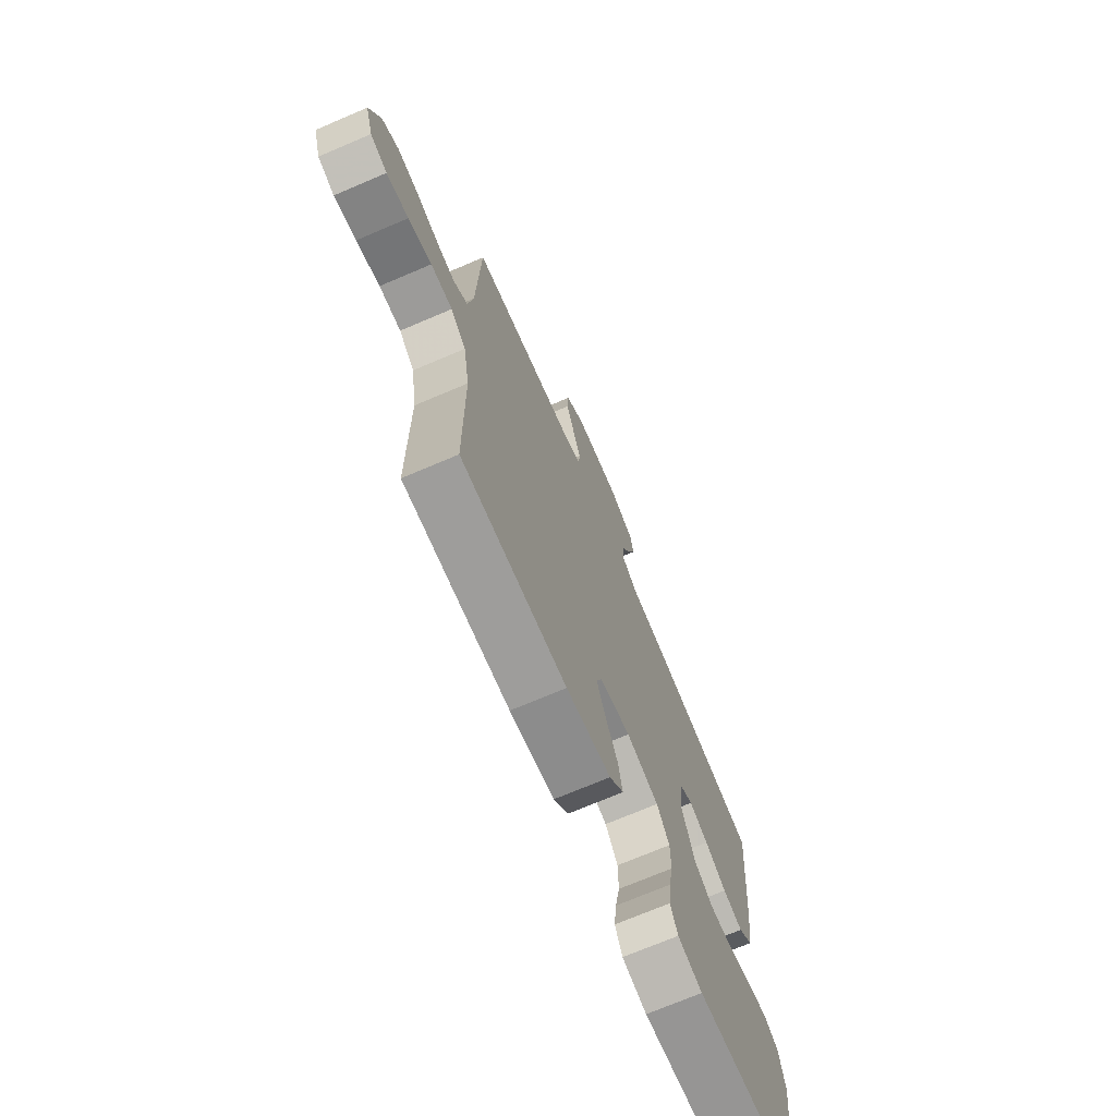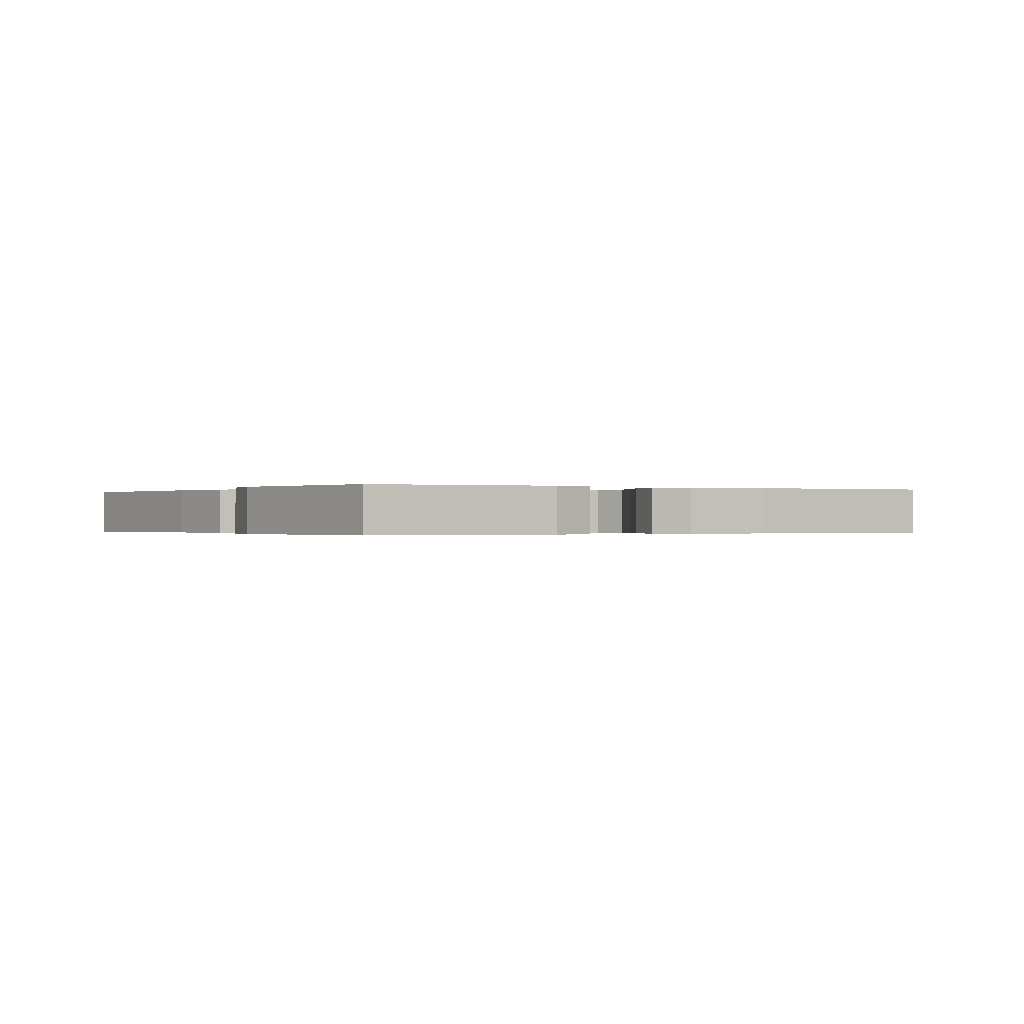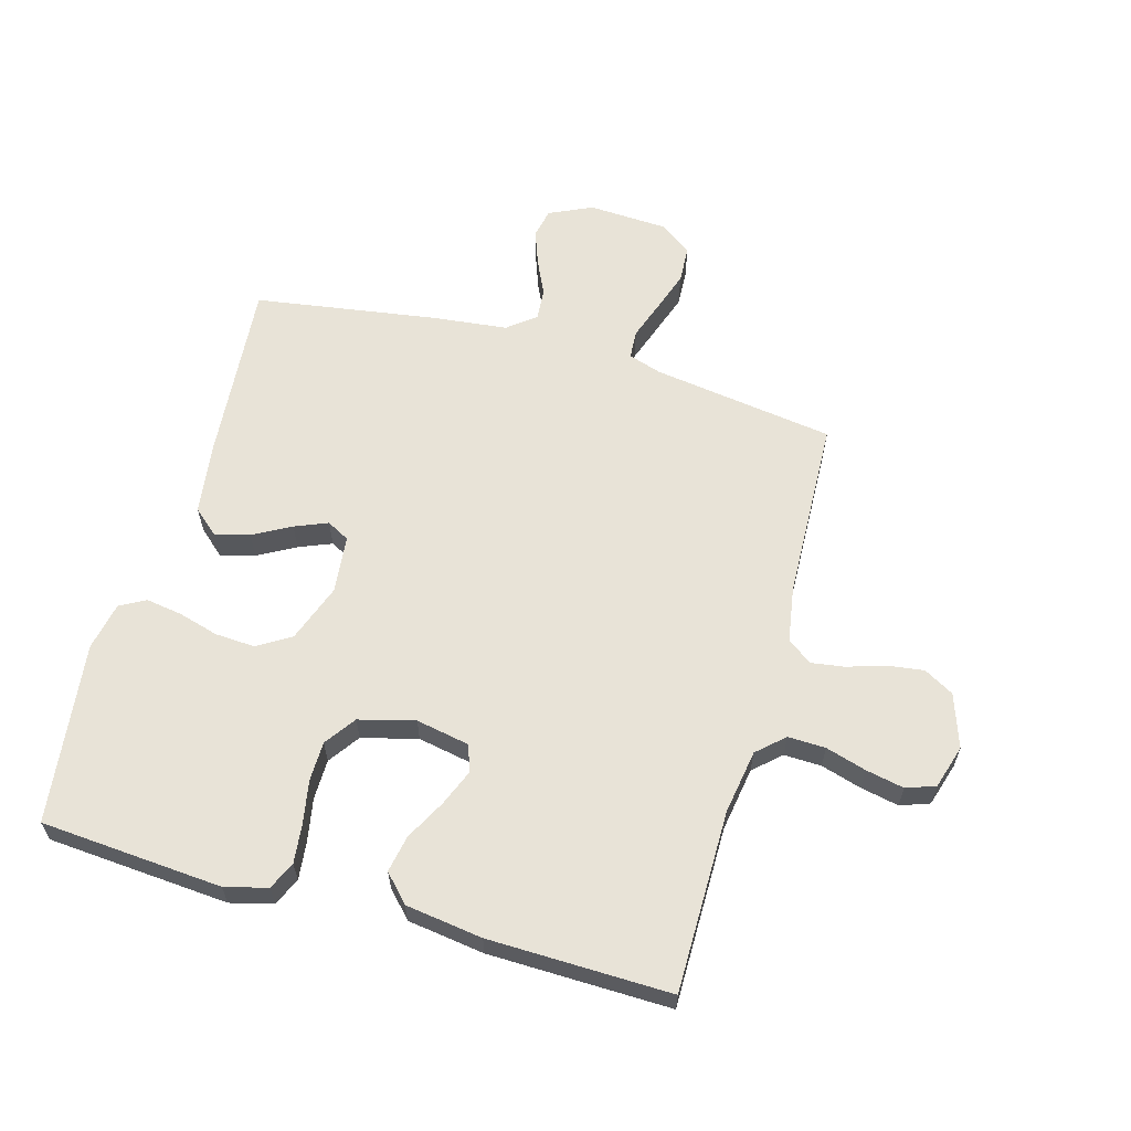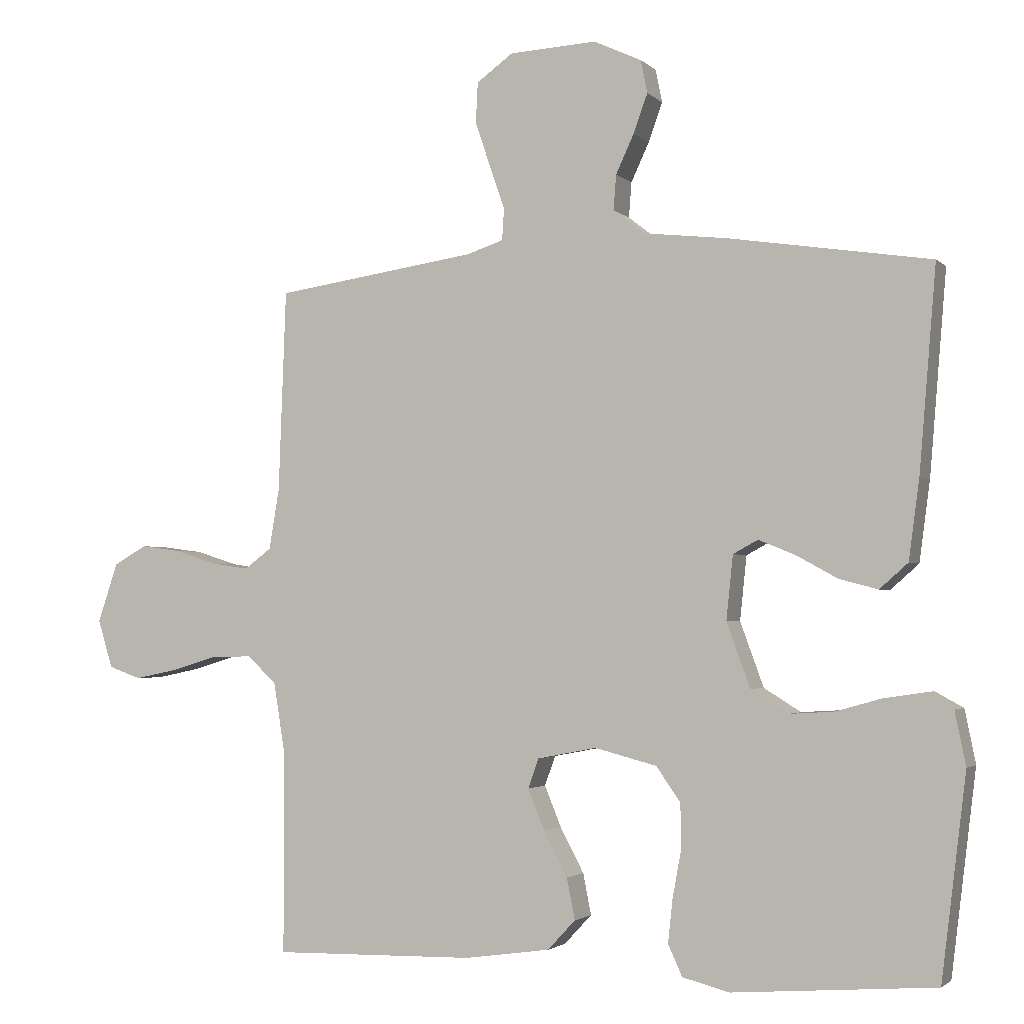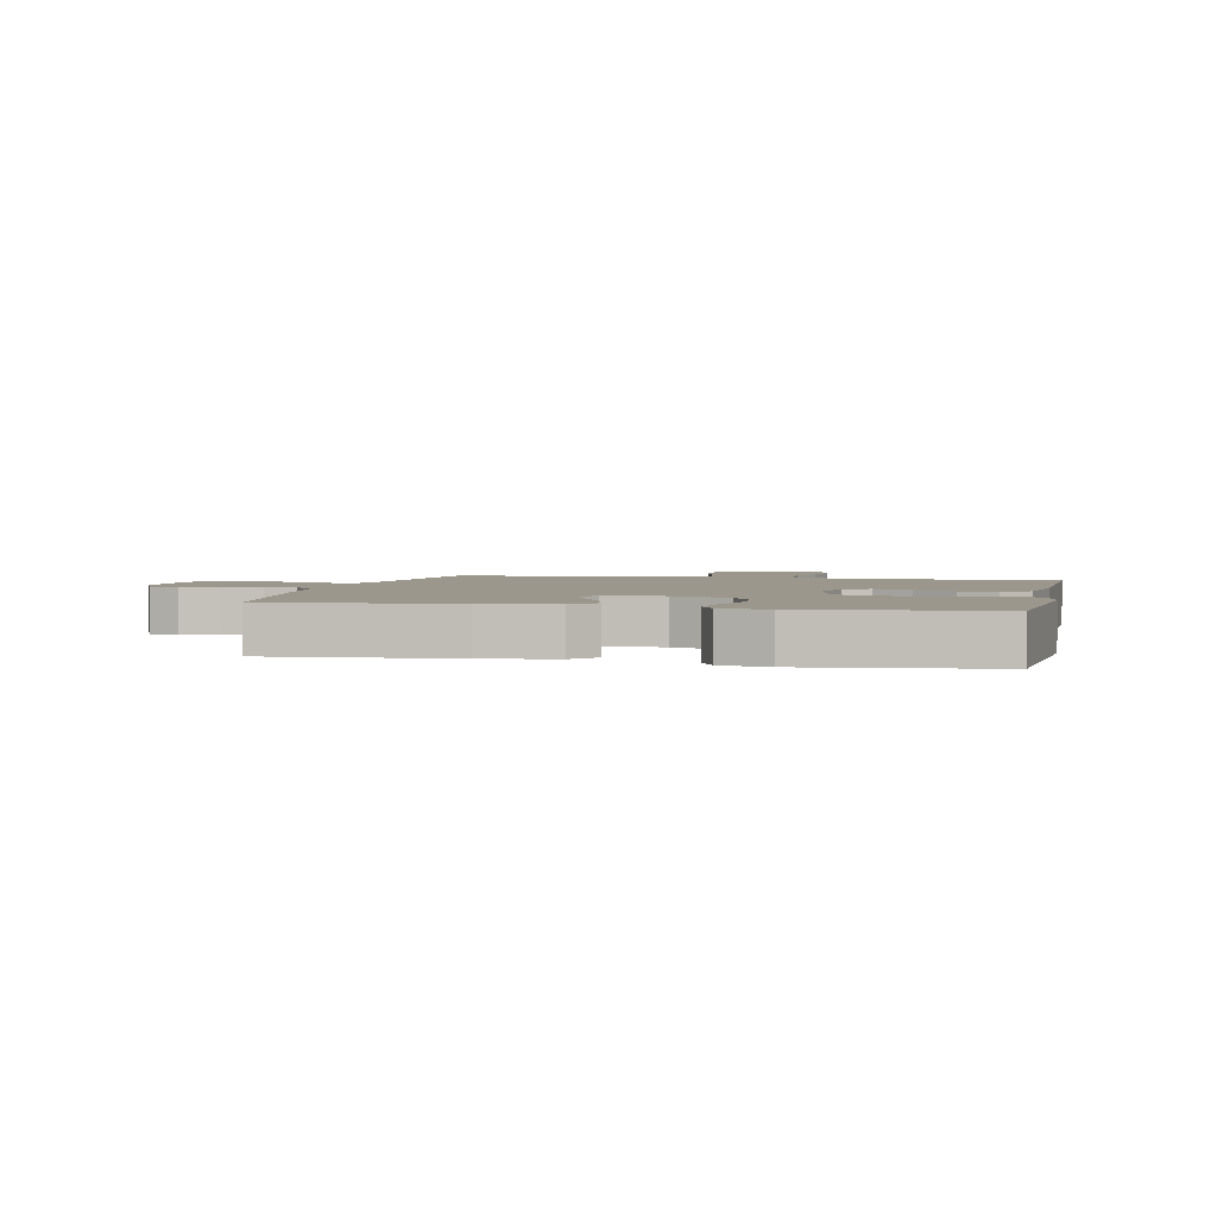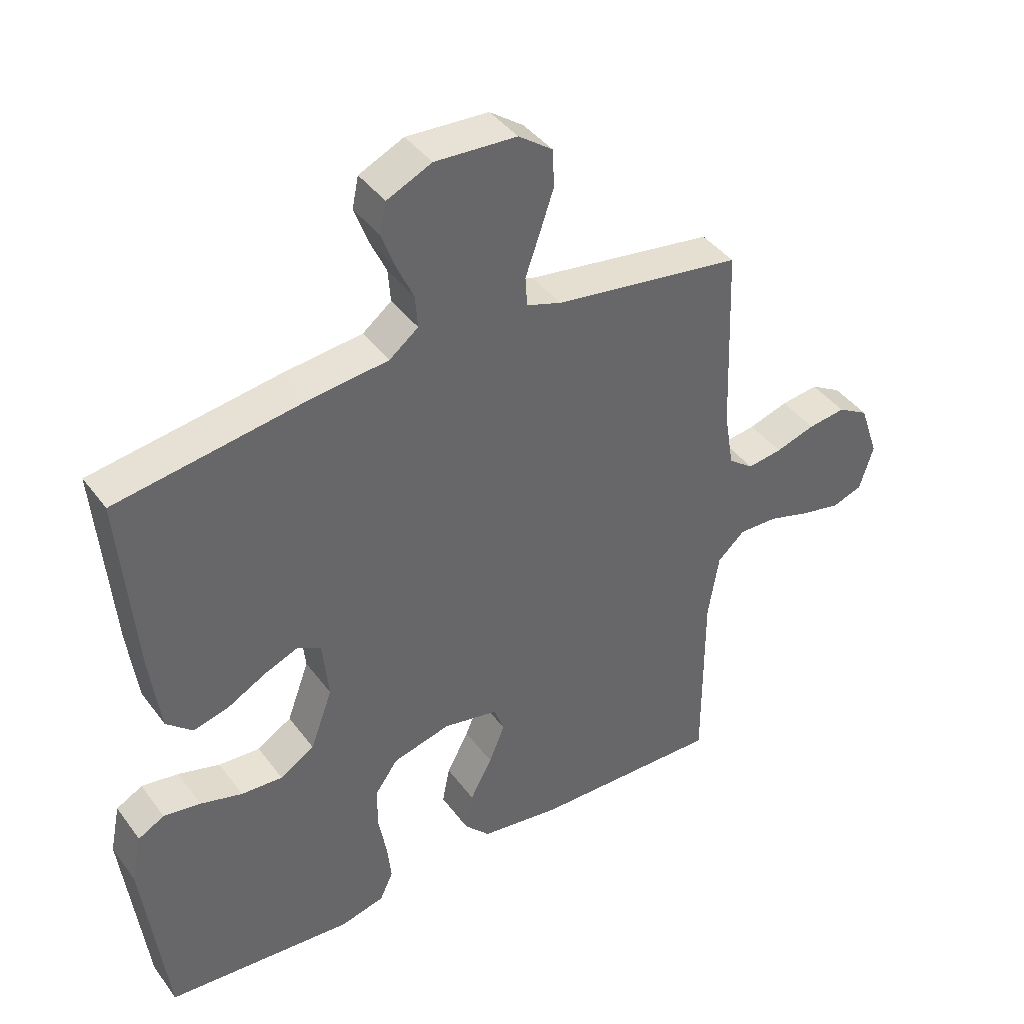
<metadata>
{"format":"obj","ext":"obj","renderer":"f3d","projection":"perspective","resolution":1024,"background":"white","views":[{"elev":-71.4,"azim":-66.9,"up":"+Z"},{"elev":-0.2,"azim":148.6,"up":"+Y"},{"elev":61.7,"azim":-164.3,"up":"+Y"},{"elev":-2.4,"azim":21.3,"up":"+Z"},{"elev":2.8,"azim":102.8,"up":"+Y"},{"elev":41.1,"azim":146.9,"up":"+Z"}]}
</metadata>
<code>
v 0.5 0.07 -0.5
v 0.2 0.07 -0.523
v 0.13 0.07 -0.505
v 0.109 0.07 -0.459
v 0.116 0.07 -0.395
v 0.129 0.07 -0.324
v 0.128 0.07 -0.258
v 0.092 0.07 -0.207
v 0 0.07 -0.183
v -0.088 0.07 -0.2
v -0.104 0.07 -0.244
v -0.079 0.07 -0.305
v -0.044 0.07 -0.371
v -0.032 0.07 -0.432
v -0.073 0.07 -0.476
v -0.2 0.07 -0.494
v -0.5 0.07 -0.5
v -0.5 0.07 -0.2
v -0.517 0.07 -0.094
v -0.561 0.07 -0.054
v -0.623 0.07 -0.056
v -0.69 0.07 -0.076
v -0.753 0.07 -0.089
v -0.801 0.07 -0.072
v -0.823 0.07 0
v -0.793 0.07 0.088
v -0.744 0.07 0.116
v -0.684 0.07 0.108
v -0.621 0.07 0.088
v -0.566 0.07 0.08
v -0.526 0.07 0.11
v -0.511 0.07 0.2
v -0.5 0.07 0.5
v -0.2 0.07 0.544
v -0.145 0.07 0.562
v -0.142 0.07 0.609
v -0.164 0.07 0.672
v -0.187 0.07 0.74
v -0.184 0.07 0.8
v -0.13 0.07 0.839
v 0 0.07 0.846
v 0.071 0.07 0.813
v 0.081 0.07 0.764
v 0.06 0.07 0.706
v 0.033 0.07 0.648
v 0.029 0.07 0.596
v 0.075 0.07 0.56
v 0.2 0.07 0.546
v 0.5 0.07 0.5
v 0.475 0.07 0.2
v 0.459 0.07 0.081
v 0.417 0.07 0.044
v 0.36 0.07 0.059
v 0.298 0.07 0.093
v 0.244 0.07 0.115
v 0.207 0.07 0.095
v 0.197 0.07 0
v 0.232 0.07 -0.096
v 0.287 0.07 -0.13
v 0.353 0.07 -0.126
v 0.42 0.07 -0.107
v 0.479 0.07 -0.098
v 0.521 0.07 -0.121
v 0.537 0.07 -0.2
v 0.5 0 -0.5
v 0.2 0 -0.523
v 0.13 0 -0.505
v 0.109 0 -0.459
v 0.116 0 -0.395
v 0.129 0 -0.324
v 0.128 0 -0.258
v 0.092 0 -0.207
v 0 0 -0.183
v -0.088 0 -0.2
v -0.104 0 -0.244
v -0.079 0 -0.305
v -0.044 0 -0.371
v -0.032 0 -0.432
v -0.073 0 -0.476
v -0.2 0 -0.494
v -0.5 0 -0.5
v -0.5 0 -0.2
v -0.517 0 -0.094
v -0.561 0 -0.054
v -0.623 0 -0.056
v -0.69 0 -0.076
v -0.753 0 -0.089
v -0.801 0 -0.072
v -0.823 0 0
v -0.793 0 0.088
v -0.744 0 0.116
v -0.684 0 0.108
v -0.621 0 0.088
v -0.566 0 0.08
v -0.526 0 0.11
v -0.511 0 0.2
v -0.5 0 0.5
v -0.2 0 0.544
v -0.145 0 0.562
v -0.142 0 0.609
v -0.164 0 0.672
v -0.187 0 0.74
v -0.184 0 0.8
v -0.13 0 0.839
v 0 0 0.846
v 0.071 0 0.813
v 0.081 0 0.764
v 0.06 0 0.706
v 0.033 0 0.648
v 0.029 0 0.596
v 0.075 0 0.56
v 0.2 0 0.546
v 0.5 0 0.5
v 0.475 0 0.2
v 0.459 0 0.081
v 0.417 0 0.044
v 0.36 0 0.059
v 0.298 0 0.093
v 0.244 0 0.115
v 0.207 0 0.095
v 0.197 0 0
v 0.232 0 -0.096
v 0.287 0 -0.13
v 0.353 0 -0.126
v 0.42 0 -0.107
v 0.479 0 -0.098
v 0.521 0 -0.121
v 0.537 0 -0.2
f 4 5 6
f 3 4 6
f 2 3 6
f 1 2 6
f 64 1 6
f 63 64 6
f 62 63 6
f 61 62 6
f 60 61 6
f 59 60 6 7
f 58 59 7 8
f 57 58 8 9
f 56 57 9 10
f 52 53 54
f 51 52 54
f 50 51 54
f 49 50 54
f 48 49 54
f 47 48 54
f 46 47 54 55
f 43 44 45
f 42 43 45
f 41 42 45
f 40 41 45
f 39 40 45
f 38 39 45
f 37 38 45
f 36 37 45
f 35 36 45 46
f 46 55 56
f 35 46 56
f 34 35 56
f 27 28 29
f 26 27 29
f 25 26 29
f 24 25 29
f 23 24 29
f 22 23 29
f 21 22 29
f 20 21 29 30
f 19 20 30 31
f 16 17 18
f 15 16 18
f 14 15 18
f 13 14 18
f 12 13 18
f 19 31 32
f 18 19 32
f 12 18 32
f 11 12 32
f 34 56 10
f 32 33 34
f 11 32 34
f 10 11 34
f 70 69 68
f 70 68 67
f 70 67 66
f 70 66 65
f 70 65 128
f 70 128 127
f 70 127 126
f 70 126 125
f 70 125 124
f 71 70 124 123
f 72 71 123 122
f 73 72 122 121
f 74 73 121 120
f 118 117 116
f 118 116 115
f 118 115 114
f 118 114 113
f 118 113 112
f 118 112 111
f 119 118 111 110
f 109 108 107
f 109 107 106
f 109 106 105
f 109 105 104
f 109 104 103
f 109 103 102
f 109 102 101
f 109 101 100
f 110 109 100 99
f 120 119 110
f 120 110 99
f 120 99 98
f 93 92 91
f 93 91 90
f 93 90 89
f 93 89 88
f 93 88 87
f 93 87 86
f 93 86 85
f 94 93 85 84
f 95 94 84 83
f 82 81 80
f 82 80 79
f 82 79 78
f 82 78 77
f 82 77 76
f 96 95 83
f 96 83 82
f 96 82 76
f 96 76 75
f 74 120 98
f 98 97 96
f 98 96 75
f 98 75 74
f 1 65 66 2
f 2 66 67 3
f 3 67 68 4
f 4 68 69 5
f 5 69 70 6
f 6 70 71 7
f 7 71 72 8
f 8 72 73 9
f 9 73 74 10
f 10 74 75 11
f 11 75 76 12
f 12 76 77 13
f 13 77 78 14
f 14 78 79 15
f 15 79 80 16
f 16 80 81 17
f 17 81 82 18
f 18 82 83 19
f 19 83 84 20
f 20 84 85 21
f 21 85 86 22
f 22 86 87 23
f 23 87 88 24
f 24 88 89 25
f 25 89 90 26
f 26 90 91 27
f 27 91 92 28
f 28 92 93 29
f 29 93 94 30
f 30 94 95 31
f 31 95 96 32
f 32 96 97 33
f 33 97 98 34
f 34 98 99 35
f 35 99 100 36
f 36 100 101 37
f 37 101 102 38
f 38 102 103 39
f 39 103 104 40
f 40 104 105 41
f 41 105 106 42
f 42 106 107 43
f 43 107 108 44
f 44 108 109 45
f 45 109 110 46
f 46 110 111 47
f 47 111 112 48
f 48 112 113 49
f 49 113 114 50
f 50 114 115 51
f 51 115 116 52
f 52 116 117 53
f 53 117 118 54
f 54 118 119 55
f 55 119 120 56
f 56 120 121 57
f 57 121 122 58
f 58 122 123 59
f 59 123 124 60
f 60 124 125 61
f 61 125 126 62
f 62 126 127 63
f 63 127 128 64
f 64 128 65 1

</code>
